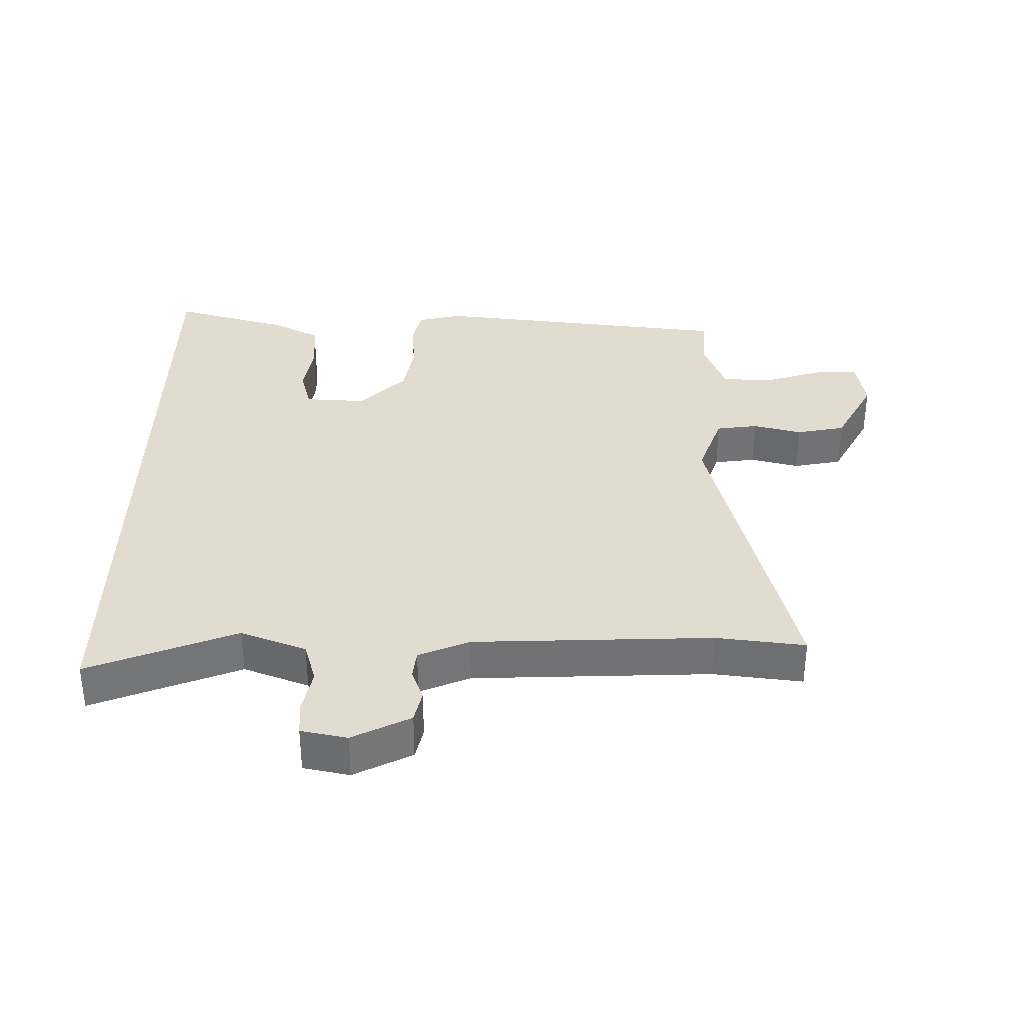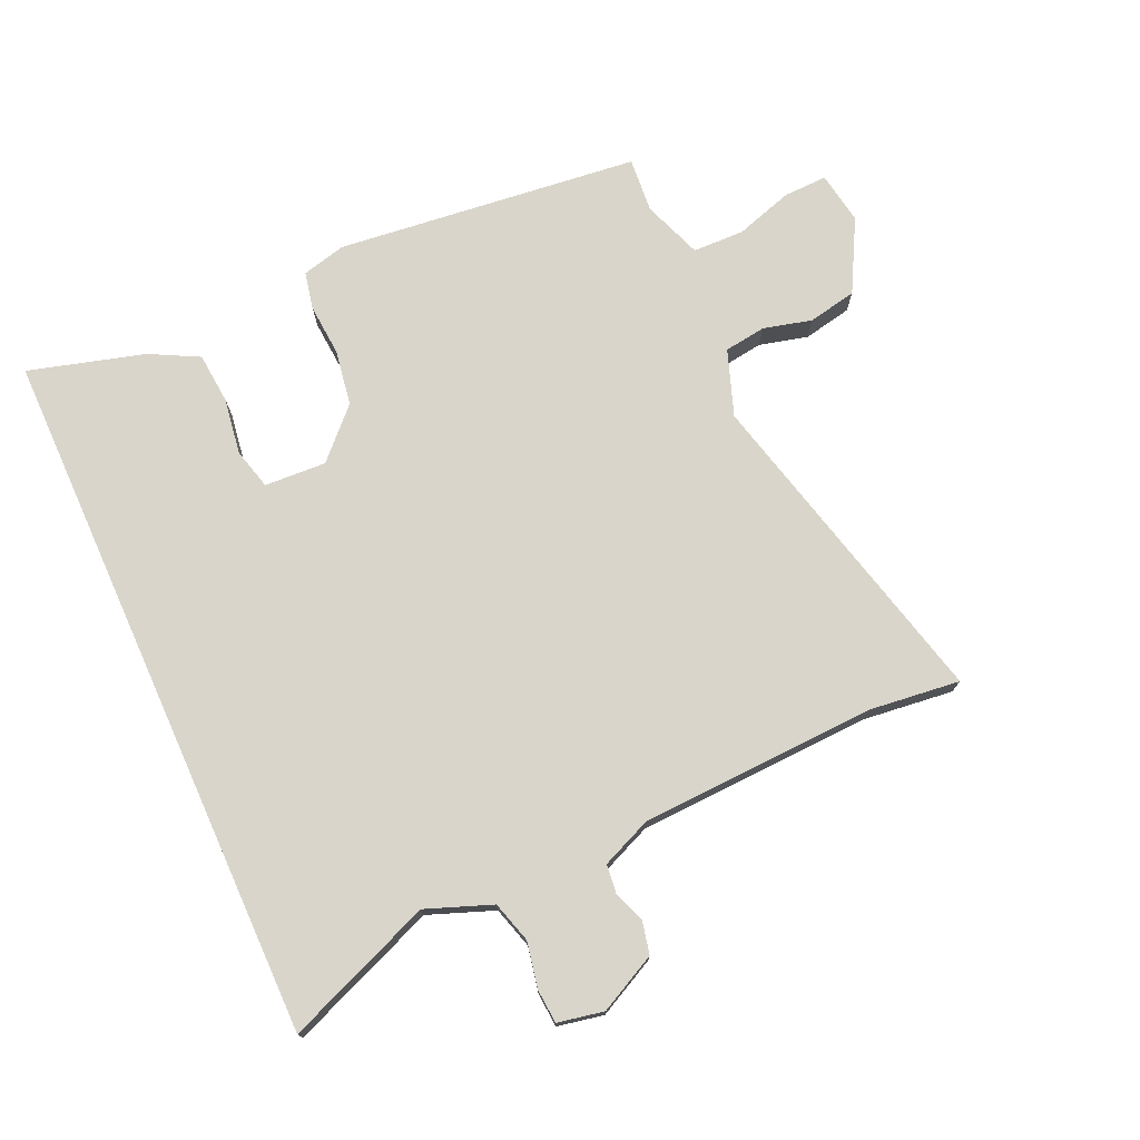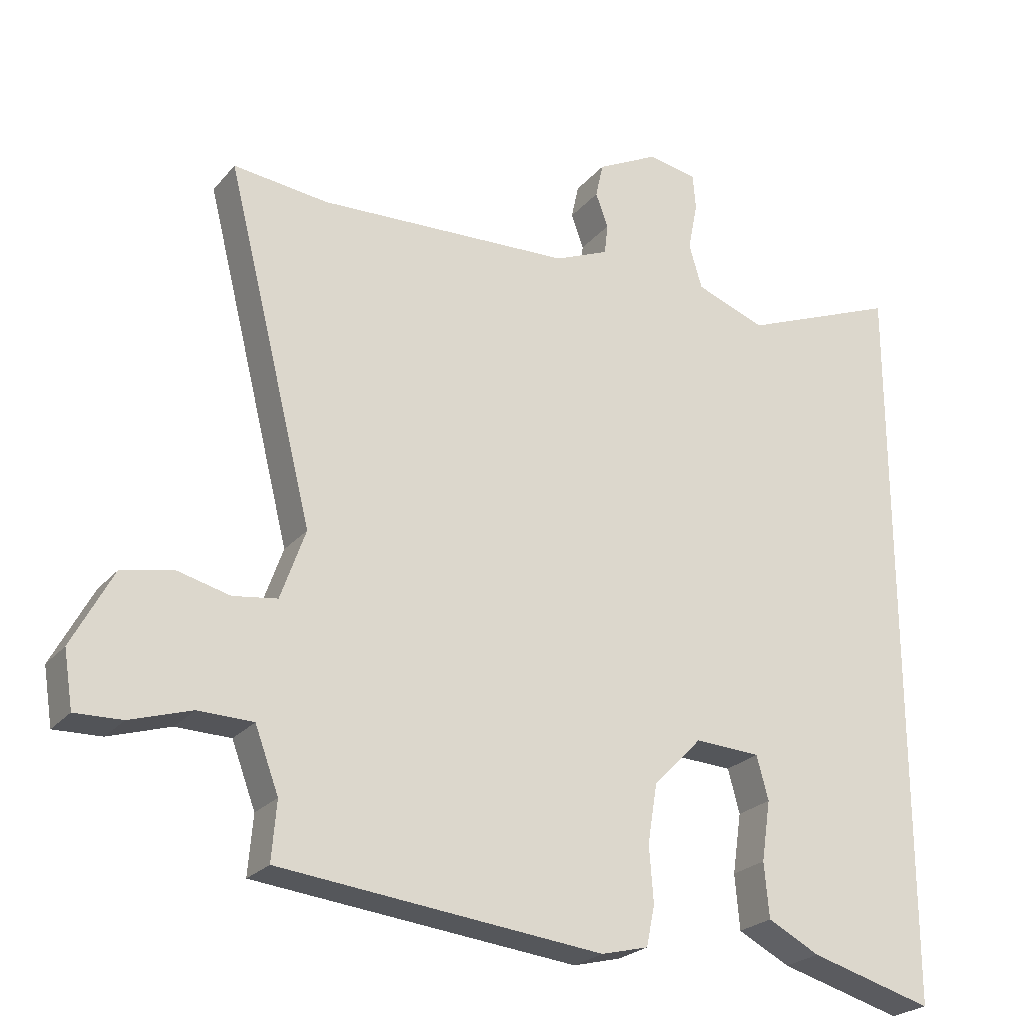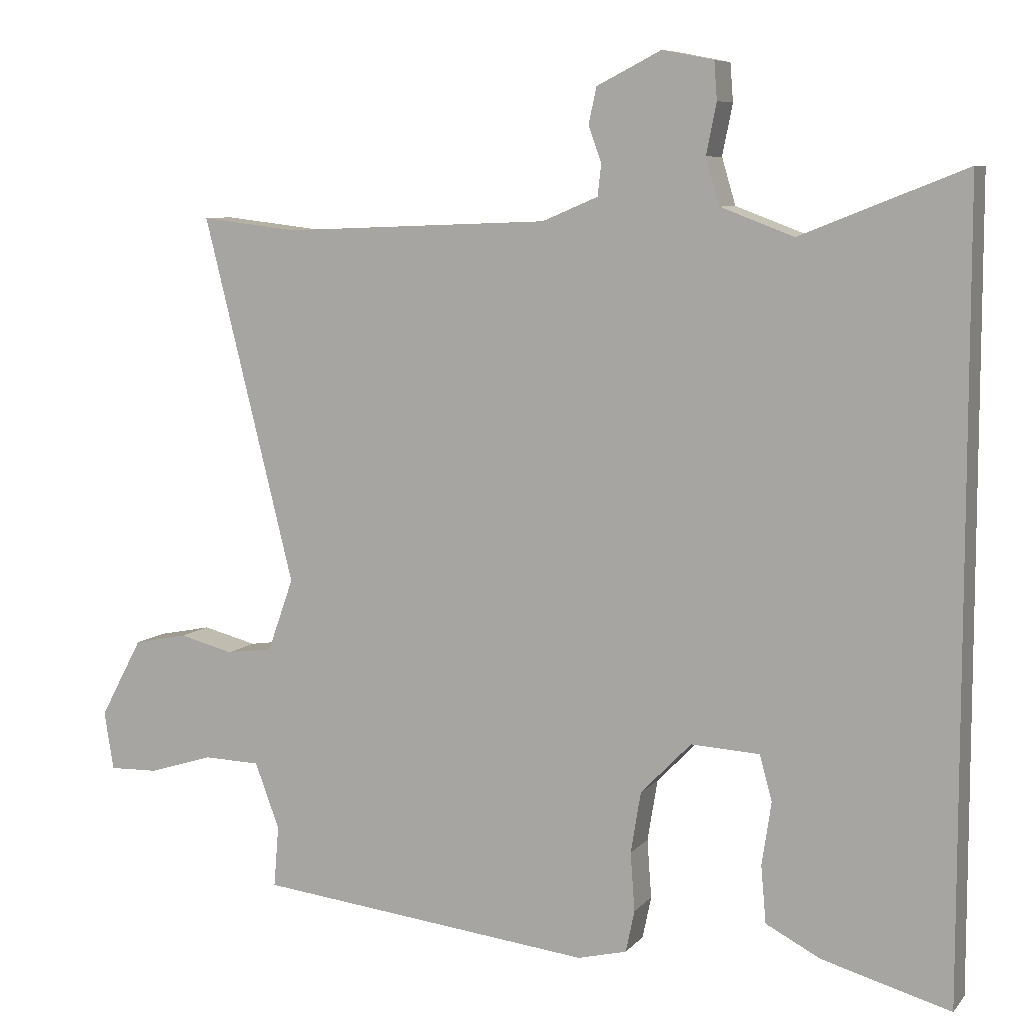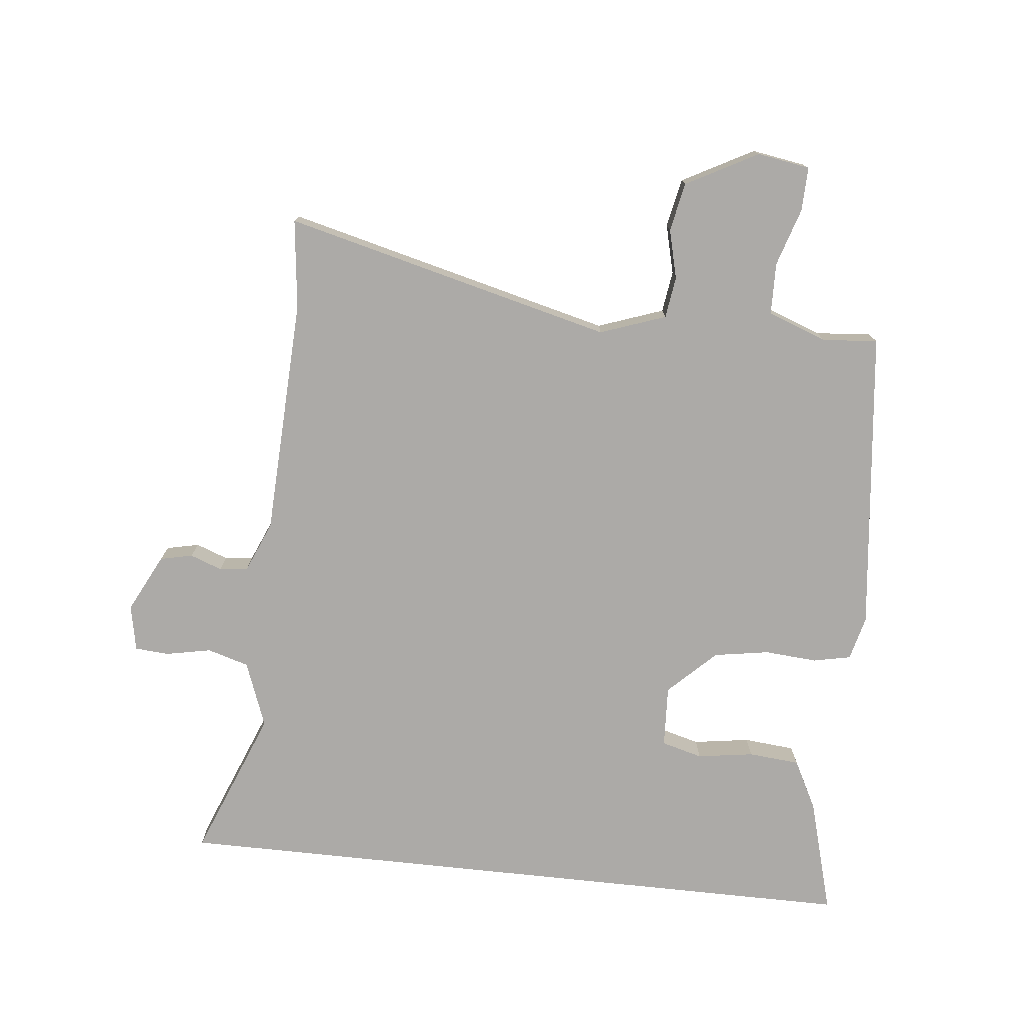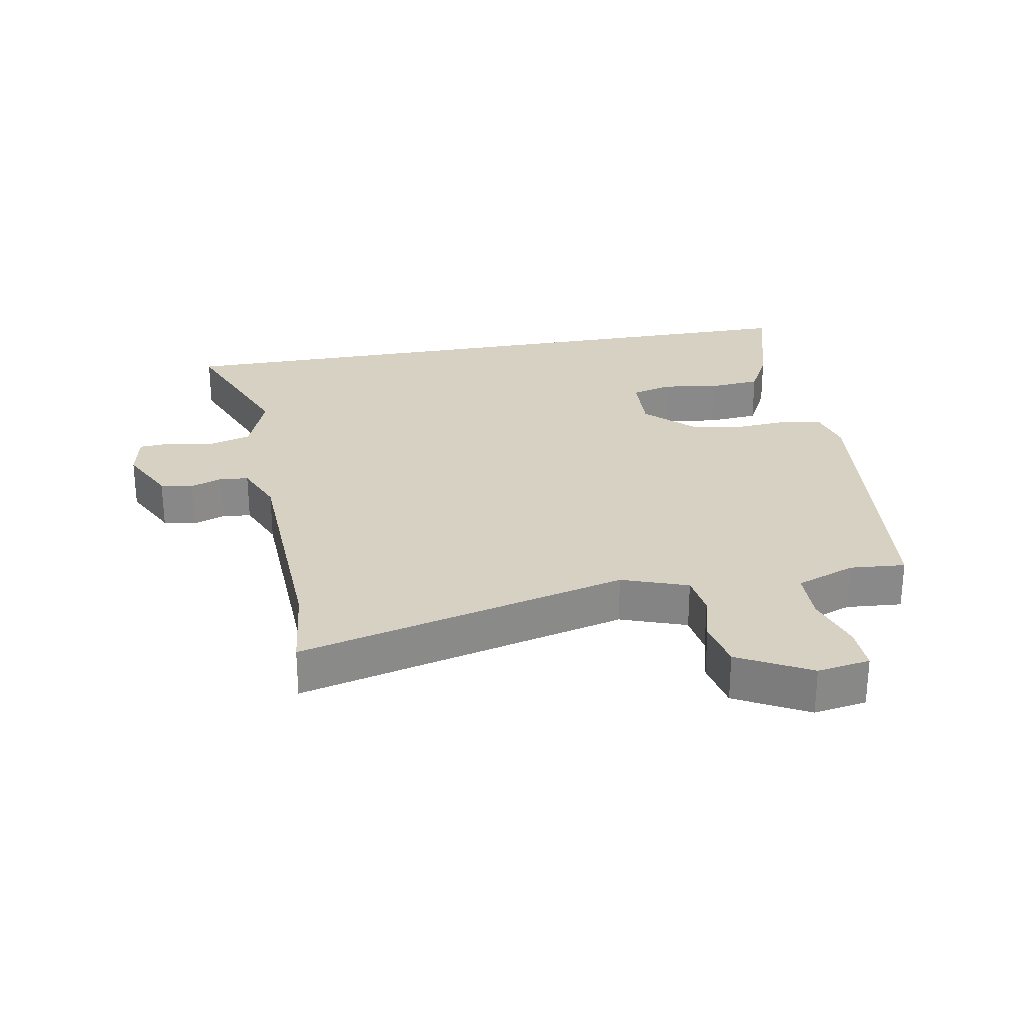
<metadata>
{"format":"obj","ext":"obj","renderer":"f3d","projection":"perspective","resolution":1024,"background":"white","views":[{"elev":34.5,"azim":0.8,"up":"+Y"},{"elev":74.6,"azim":-24.2,"up":"+Y"},{"elev":-23.9,"azim":150.5,"up":"+Z"},{"elev":7.8,"azim":-158.0,"up":"+Z"},{"elev":-76.1,"azim":83.9,"up":"+Y"},{"elev":27.1,"azim":79.7,"up":"+Y"}]}
</metadata>
<code>
v -0.5 0.07 0.581
v -0.273 0.07 0.491
v -0.172 0.07 0.529
v -0.153 0.07 0.593
v -0.167 0.07 0.663
v -0.163 0.07 0.715
v -0.092 0.07 0.729
v -0.003 0.07 0.684
v 0.008 0.07 0.634
v -0.01 0.07 0.585
v -0.005 0.07 0.541
v 0.073 0.07 0.508
v 0.44 0.07 0.493
v 0.577 0.07 0.509
v 0.451 0.07 0.003
v 0.487 0.07 -0.098
v 0.551 0.07 -0.107
v 0.626 0.07 -0.088
v 0.701 0.07 -0.103
v 0.76 0.07 -0.213
v 0.747 0.07 -0.294
v 0.679 0.07 -0.292
v 0.59 0.07 -0.264
v 0.511 0.07 -0.266
v 0.477 0.07 -0.357
v 0.484 0.07 -0.442
v 0.017 0.07 -0.494
v -0.051 0.07 -0.477
v -0.063 0.07 -0.419
v -0.057 0.07 -0.338
v -0.071 0.07 -0.253
v -0.141 0.07 -0.181
v -0.236 0.07 -0.186
v -0.253 0.07 -0.249
v -0.24 0.07 -0.336
v -0.247 0.07 -0.415
v -0.322 0.07 -0.454
v -0.5 0.07 -0.504
v -0.5 0 0.581
v -0.273 0 0.491
v -0.172 0 0.529
v -0.153 0 0.593
v -0.167 0 0.663
v -0.163 0 0.715
v -0.092 0 0.729
v -0.003 0 0.684
v 0.008 0 0.634
v -0.01 0 0.585
v -0.005 0 0.541
v 0.073 0 0.508
v 0.44 0 0.493
v 0.577 0 0.509
v 0.451 0 0.003
v 0.487 0 -0.098
v 0.551 0 -0.107
v 0.626 0 -0.088
v 0.701 0 -0.103
v 0.76 0 -0.213
v 0.747 0 -0.294
v 0.679 0 -0.292
v 0.59 0 -0.264
v 0.511 0 -0.266
v 0.477 0 -0.357
v 0.484 0 -0.442
v 0.017 0 -0.494
v -0.051 0 -0.477
v -0.063 0 -0.419
v -0.057 0 -0.338
v -0.071 0 -0.253
v -0.141 0 -0.181
v -0.236 0 -0.186
v -0.253 0 -0.249
v -0.24 0 -0.336
v -0.247 0 -0.415
v -0.322 0 -0.454
v -0.5 0 -0.504
f 37 38 1 2
f 34 35 36 37
f 33 34 37 2
f 32 33 2 3
f 31 32 3 4
f 30 31 4
f 27 28 29 30
f 25 26 27 30
f 24 25 30 4
f 23 24 4 5
f 17 18 19 20
f 16 17 20 21
f 13 14 15
f 12 13 15
f 11 12 15 16
f 7 8 9 10
f 7 10 11
f 6 7 11
f 5 6 11 16
f 16 21 22 23
f 5 16 23
f 40 39 76 75
f 75 74 73 72
f 40 75 72 71
f 41 40 71 70
f 42 41 70 69
f 42 69 68
f 68 67 66 65
f 68 65 64 63
f 42 68 63 62
f 43 42 62 61
f 58 57 56 55
f 59 58 55 54
f 53 52 51
f 53 51 50
f 54 53 50 49
f 48 47 46 45
f 49 48 45
f 49 45 44
f 54 49 44 43
f 61 60 59 54
f 61 54 43
f 1 39 40 2
f 2 40 41 3
f 3 41 42 4
f 4 42 43 5
f 5 43 44 6
f 6 44 45 7
f 7 45 46 8
f 8 46 47 9
f 9 47 48 10
f 10 48 49 11
f 11 49 50 12
f 12 50 51 13
f 13 51 52 14
f 14 52 53 15
f 15 53 54 16
f 16 54 55 17
f 17 55 56 18
f 18 56 57 19
f 19 57 58 20
f 20 58 59 21
f 21 59 60 22
f 22 60 61 23
f 23 61 62 24
f 24 62 63 25
f 25 63 64 26
f 26 64 65 27
f 27 65 66 28
f 28 66 67 29
f 29 67 68 30
f 30 68 69 31
f 31 69 70 32
f 32 70 71 33
f 33 71 72 34
f 34 72 73 35
f 35 73 74 36
f 36 74 75 37
f 37 75 76 38
f 38 76 39 1

</code>
